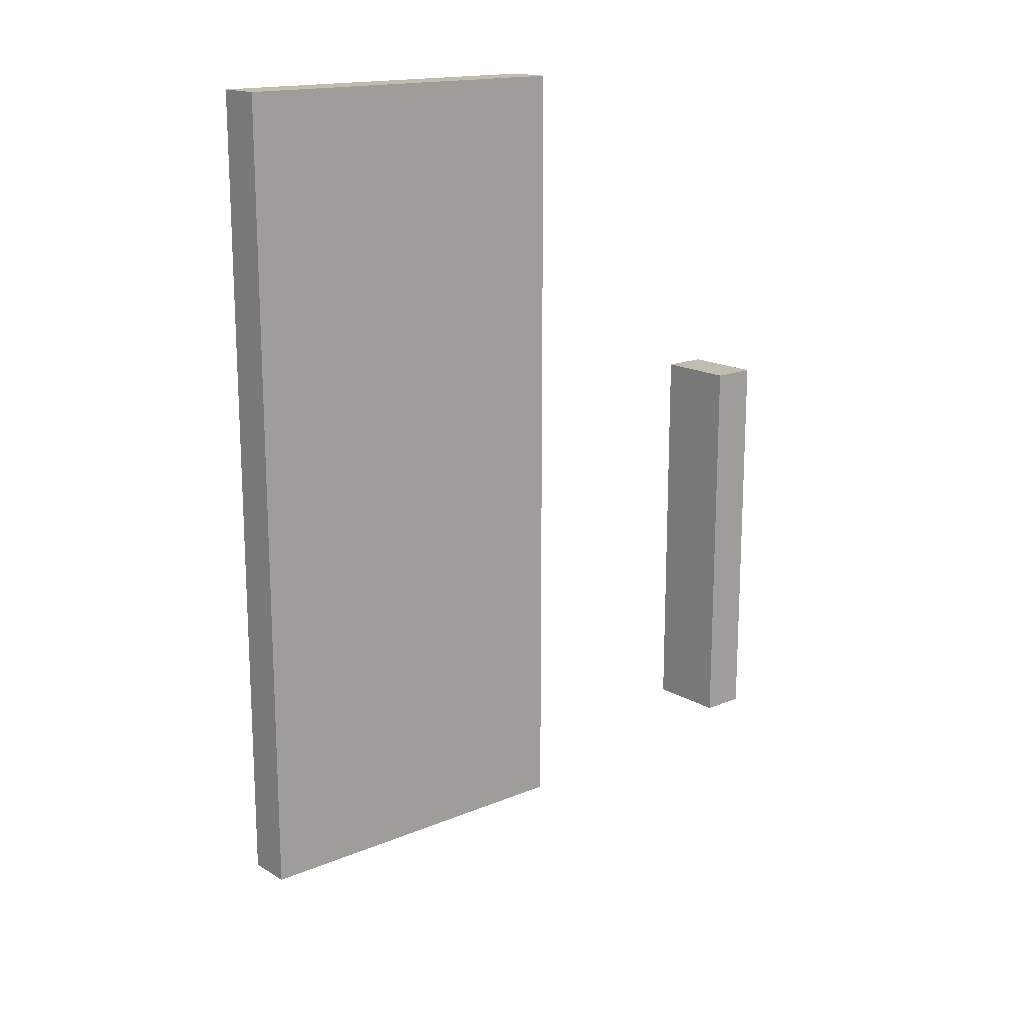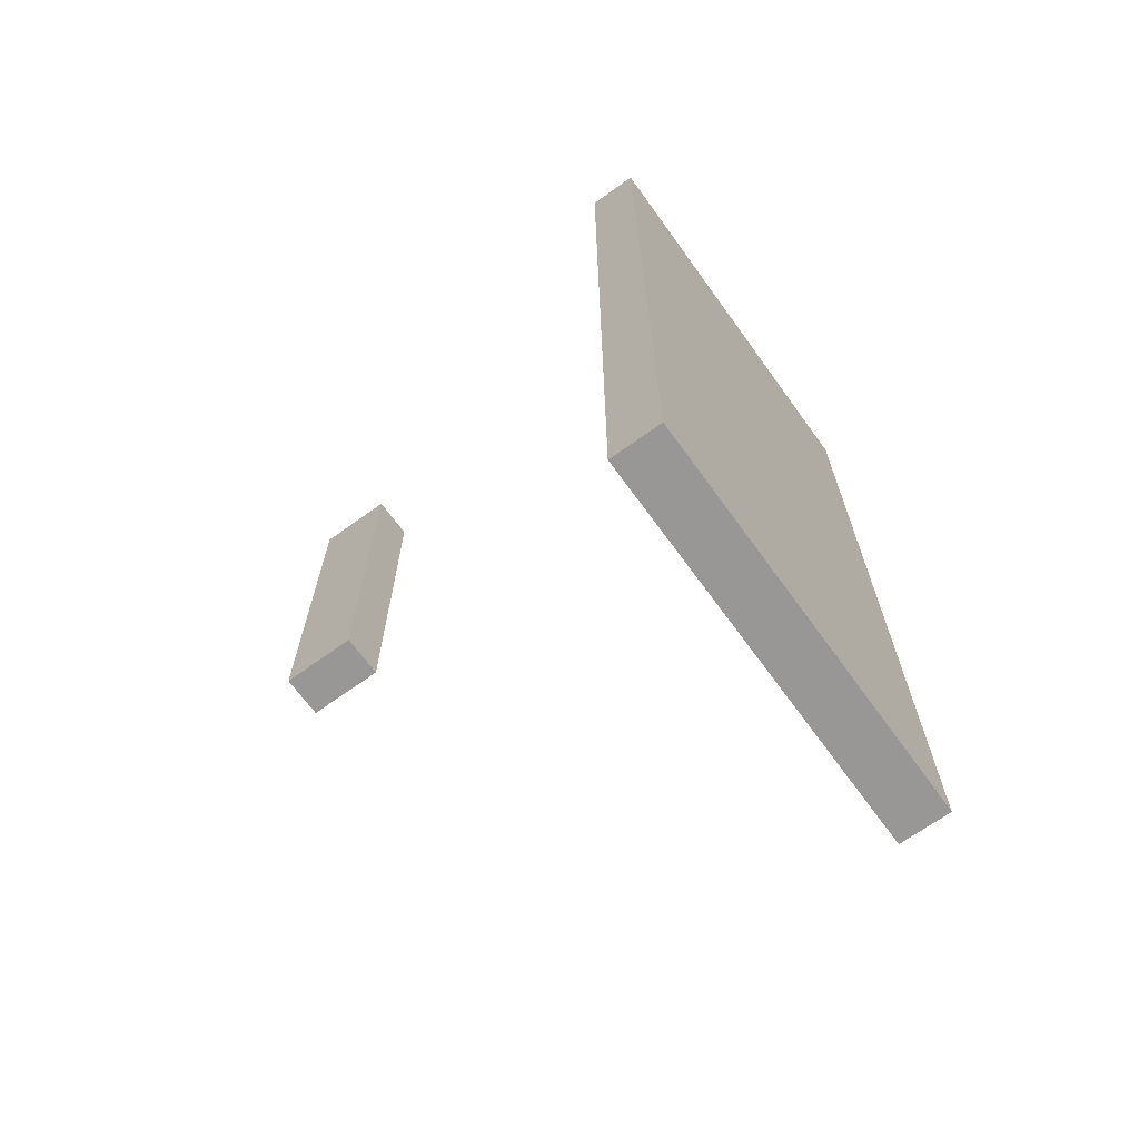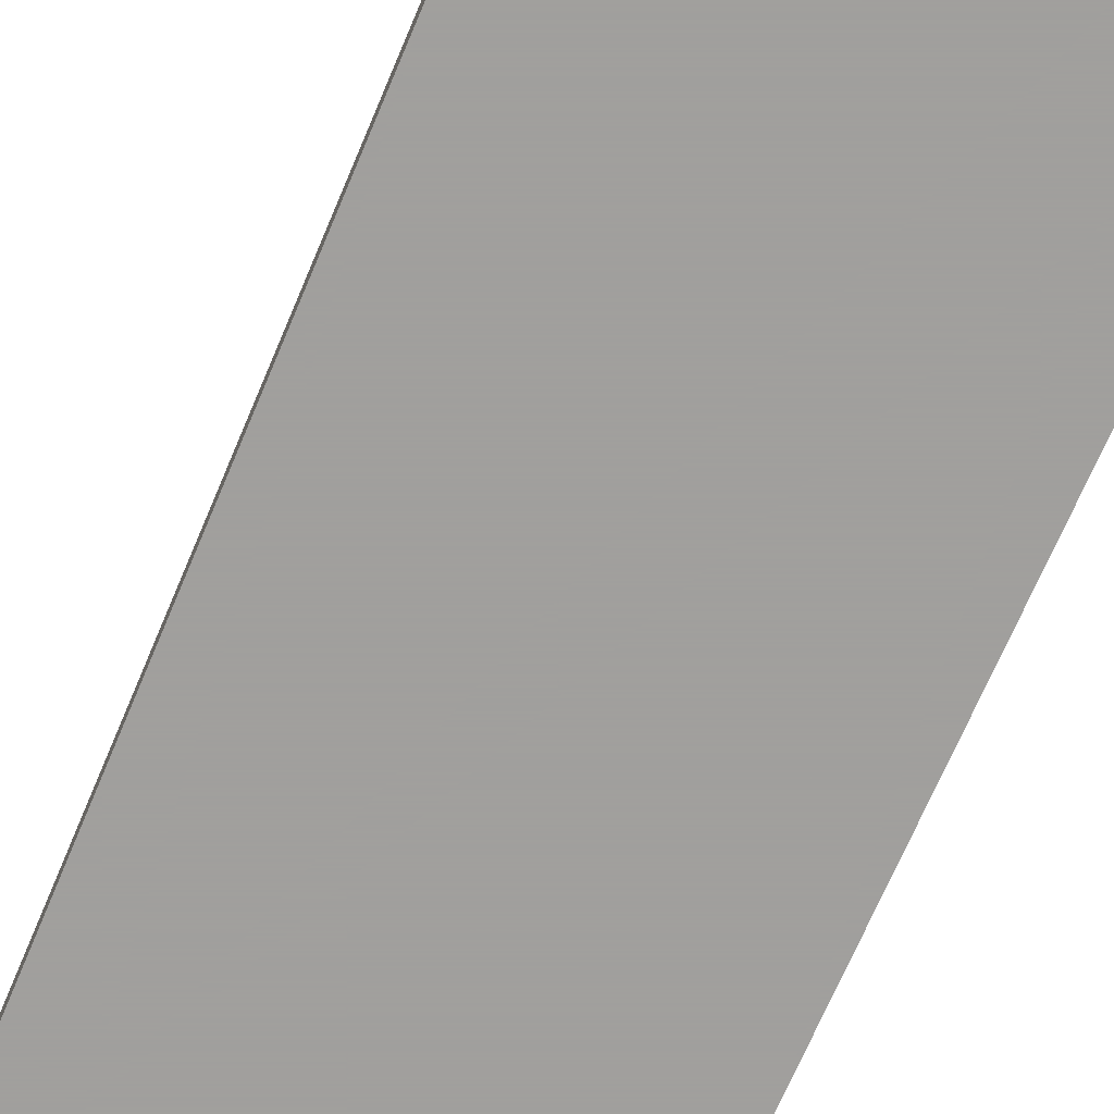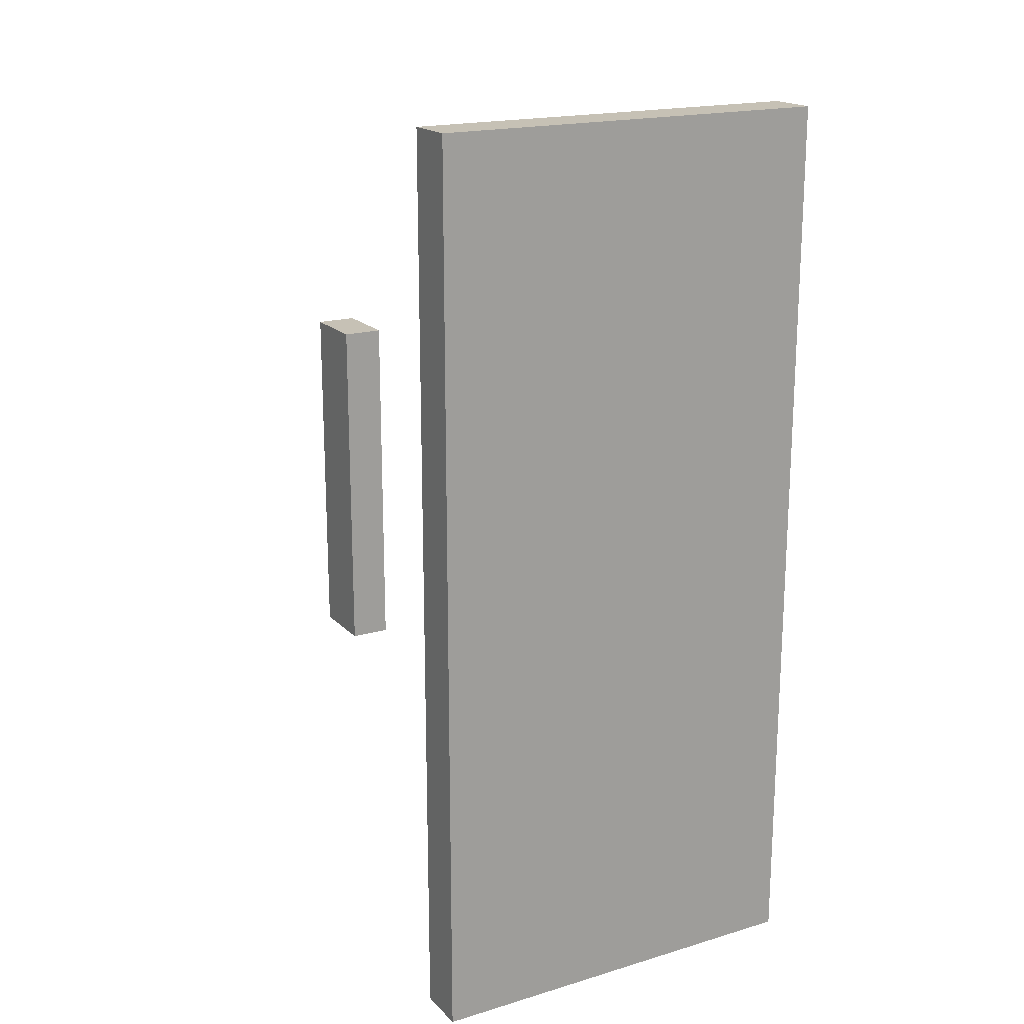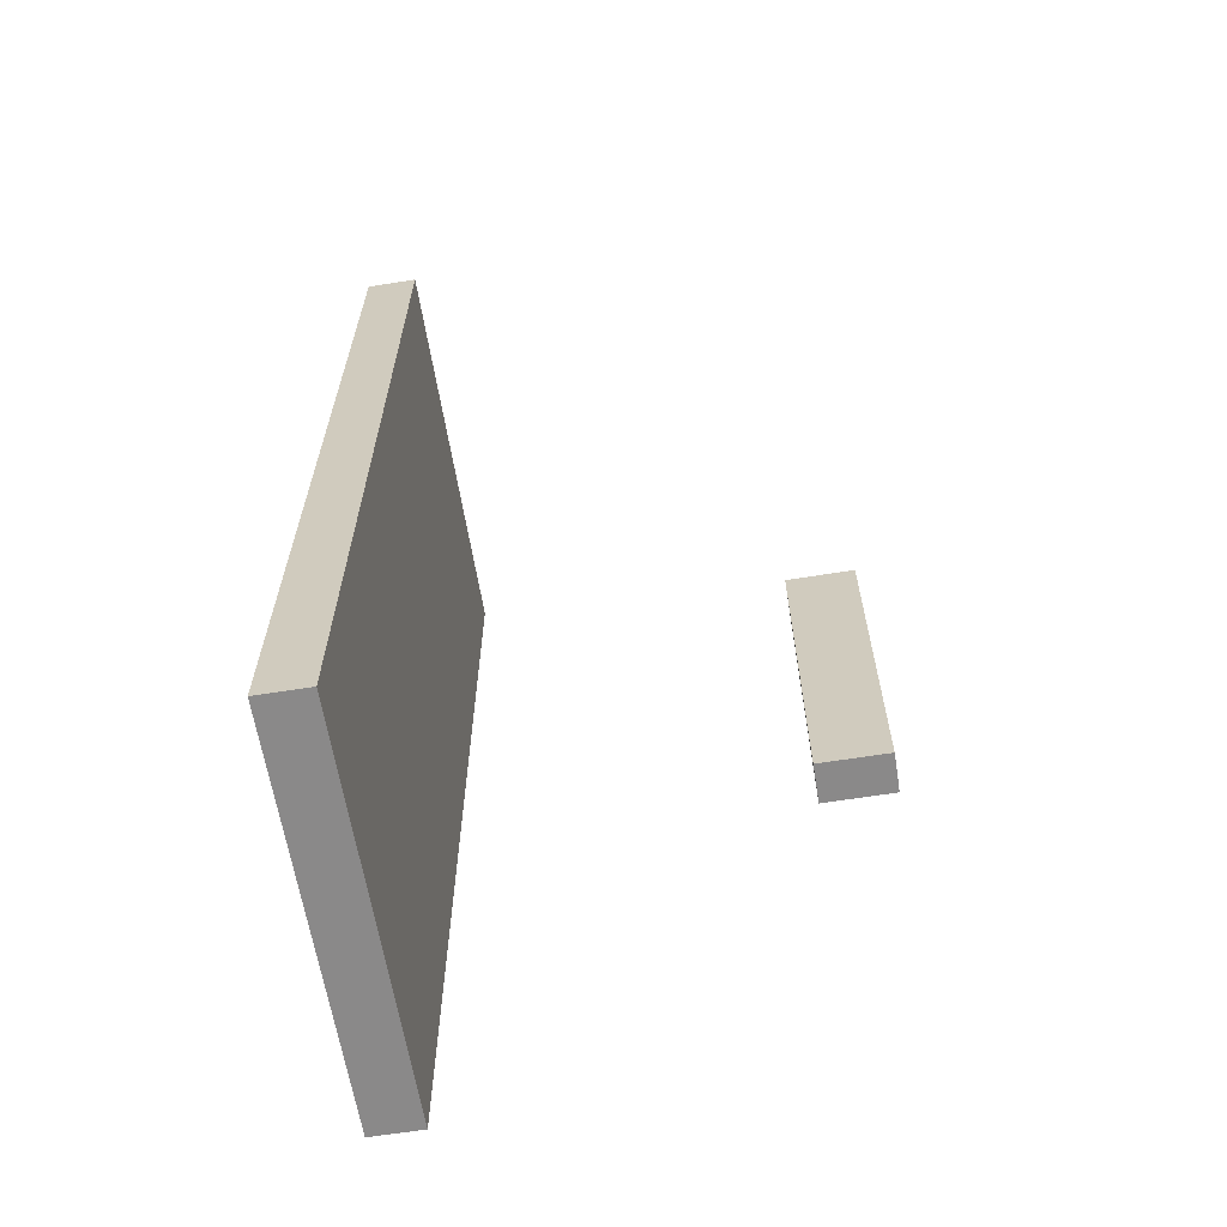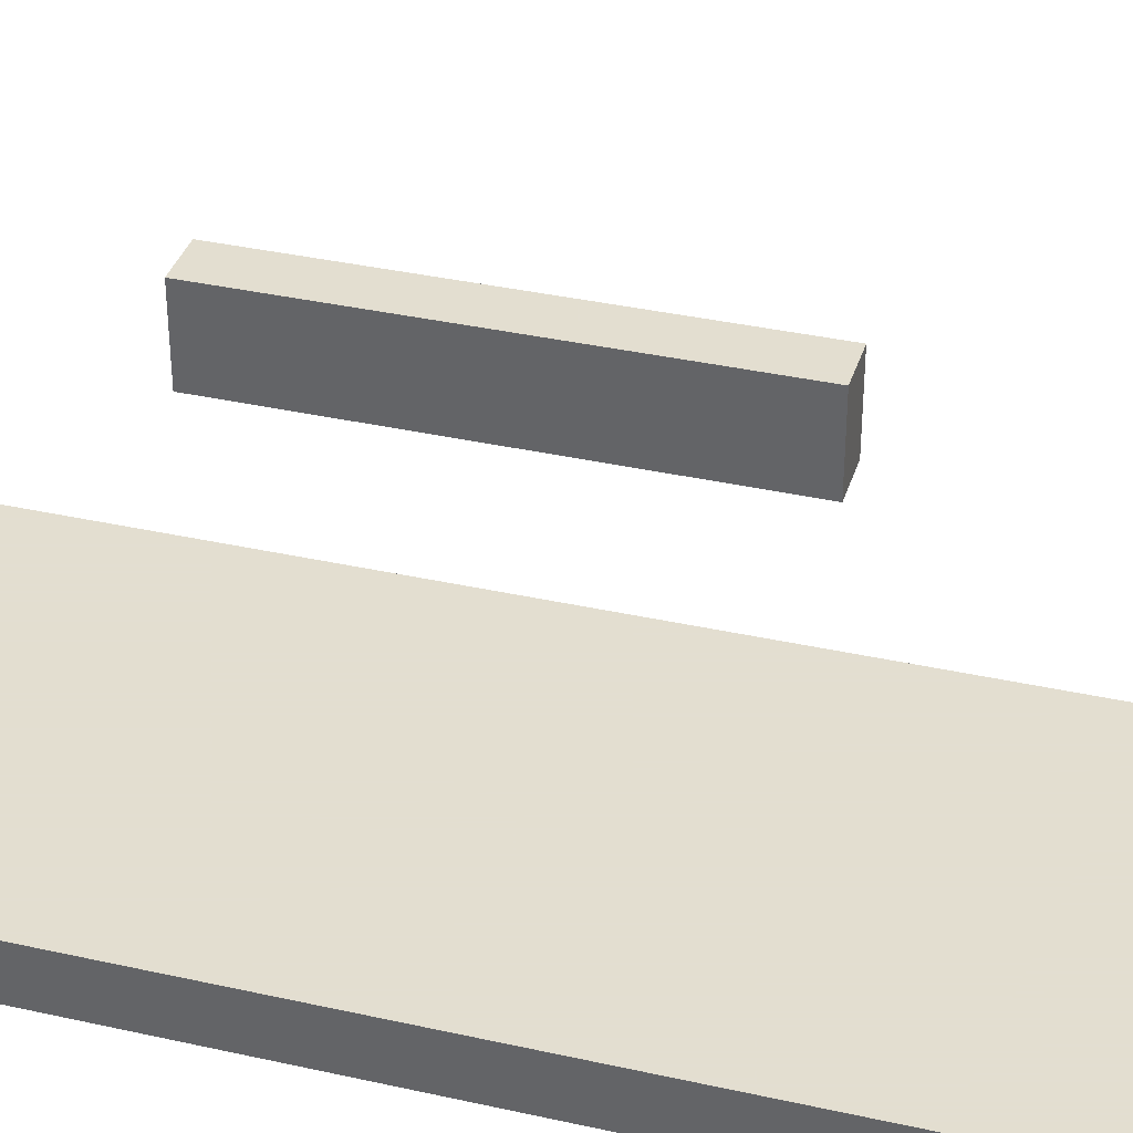
<metadata>
{"format":"obj","ext":"obj","renderer":"f3d","projection":"perspective","resolution":1024,"background":"white","views":[{"elev":16.5,"azim":139.8,"up":"+Z"},{"elev":-68.2,"azim":-54.1,"up":"+Z"},{"elev":-71.5,"azim":-23.1,"up":"+Y"},{"elev":18.7,"azim":-29.5,"up":"+Z"},{"elev":-63.3,"azim":99.2,"up":"+Z"},{"elev":35.9,"azim":-73.6,"up":"+Y"}]}
</metadata>
<code>
o base_lareira_casa.017
v 7.645 -1.783 2.229
v 7.645 -1.783 1.246
v 7.536 -1.783 1.246
v 7.536 -1.783 2.229
v 7.645 -1.974 2.229
v 7.536 -1.974 2.229
v 7.536 -1.974 1.246
v 7.645 -1.974 1.246
v 7.318 -2.902 2.966
v 8.41 -2.902 2.966
v 8.41 -2.902 0.5088
v 7.318 -2.902 0.5088
v 7.318 -3.039 2.966
v 7.318 -3.039 0.5088
v 8.41 -3.039 0.5088
v 8.41 -3.039 2.966
f 2 4 1
f 6 8 5
f 2 5 8
f 3 8 7
f 4 7 6
f 1 6 5
f 10 12 9
f 14 16 13
f 10 13 16
f 11 16 15
f 12 15 14
f 9 14 13
f 2 3 4
f 6 7 8
f 2 1 5
f 3 2 8
f 4 3 7
f 1 4 6
f 10 11 12
f 14 15 16
f 10 9 13
f 11 10 16
f 12 11 15
f 9 12 14

</code>
